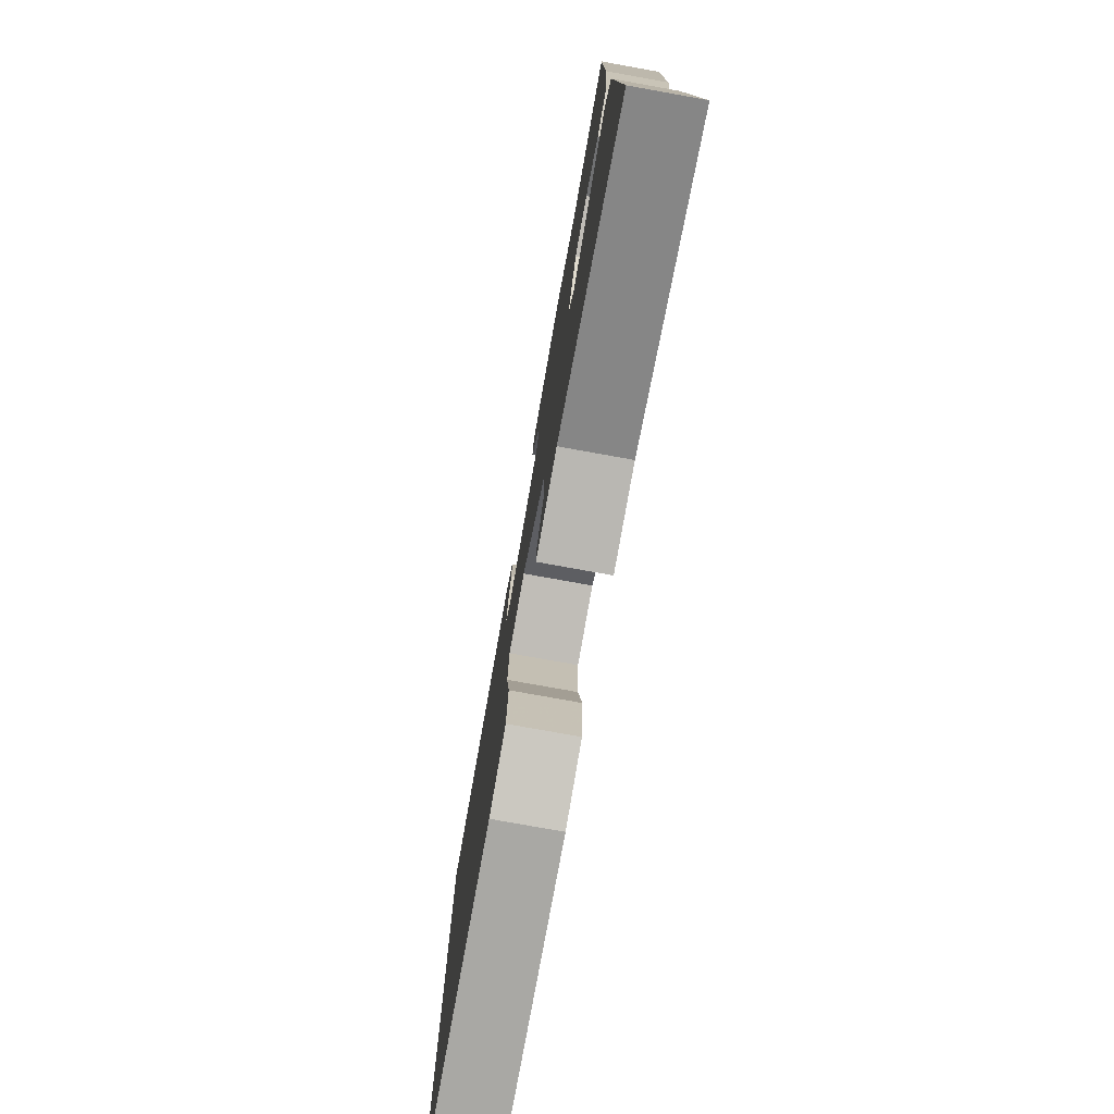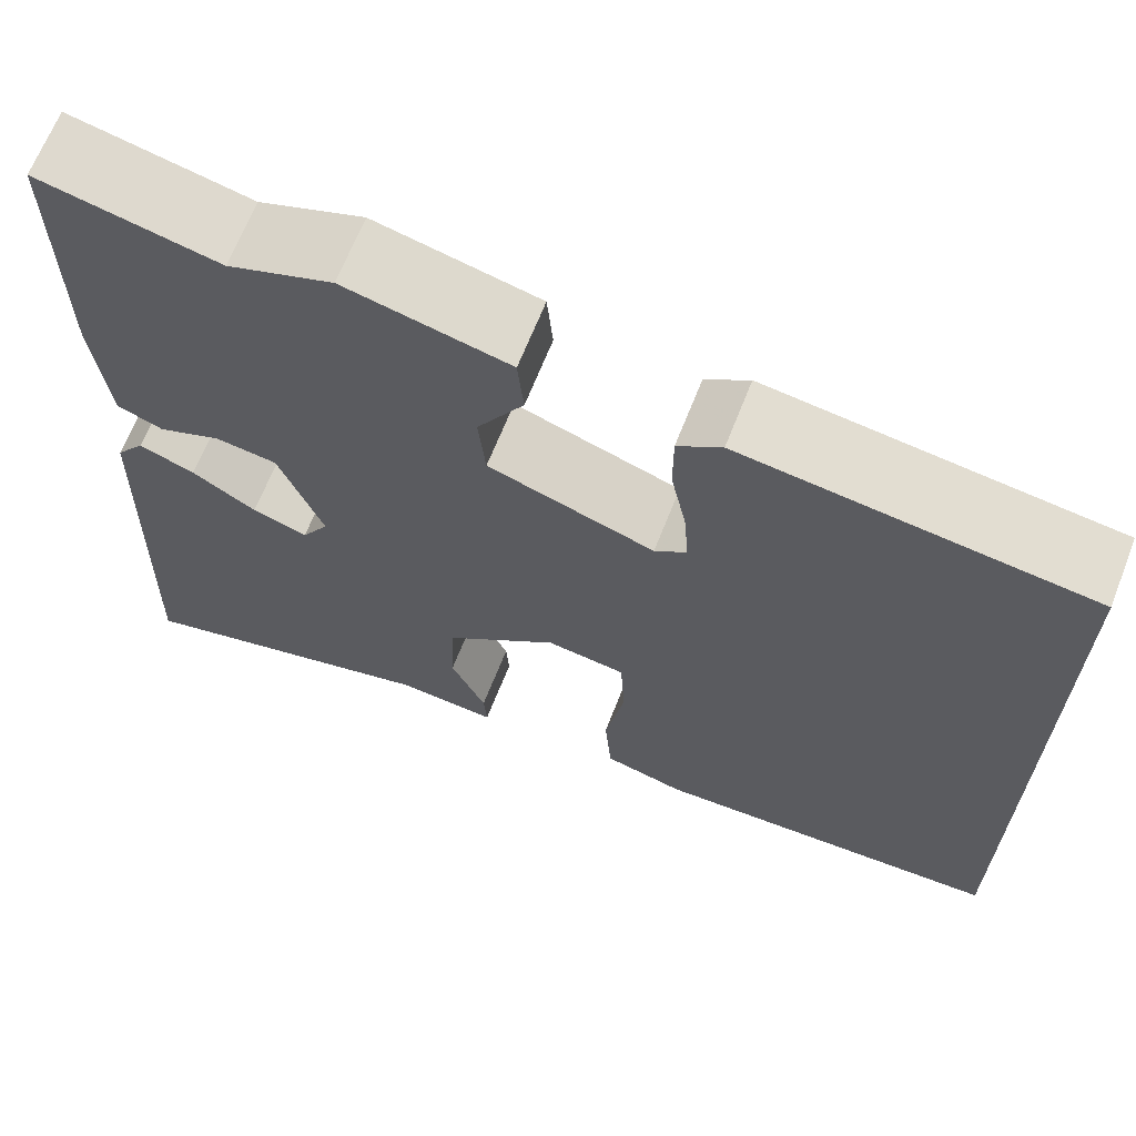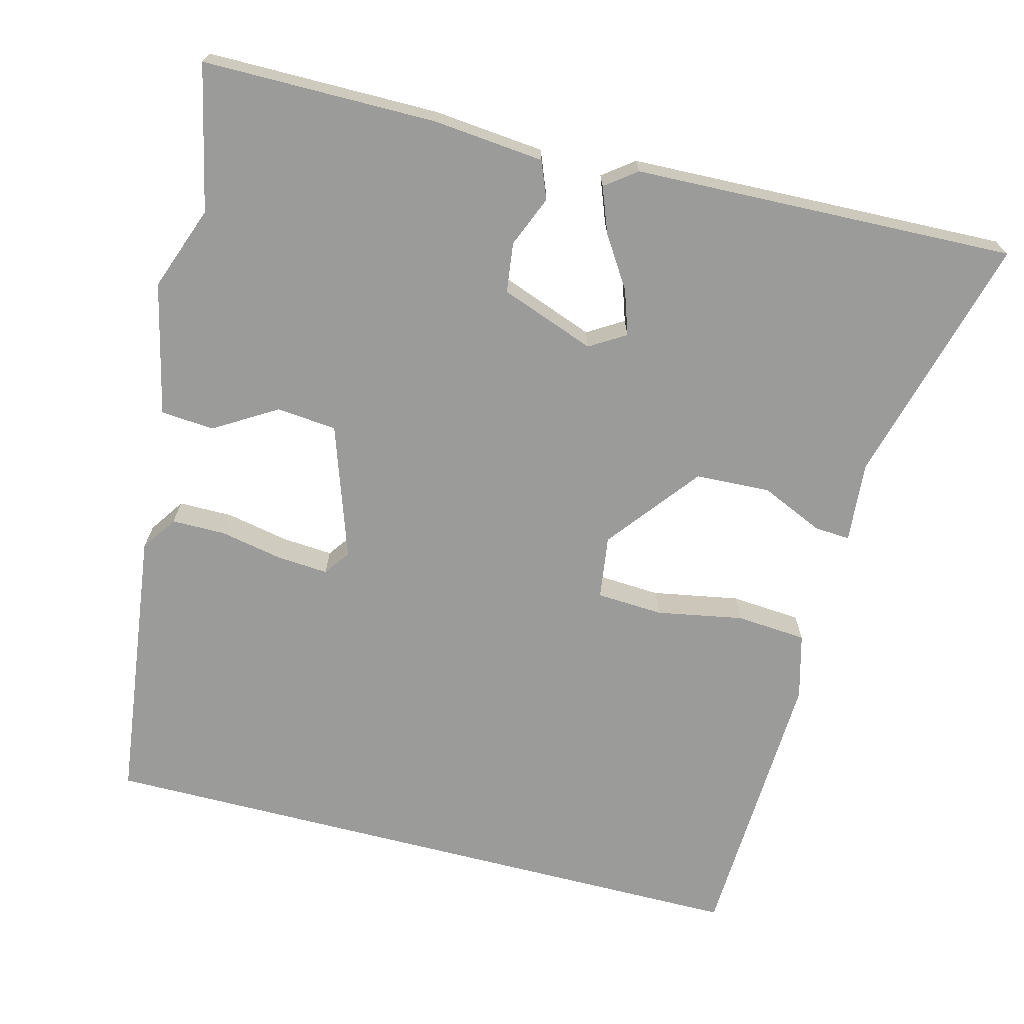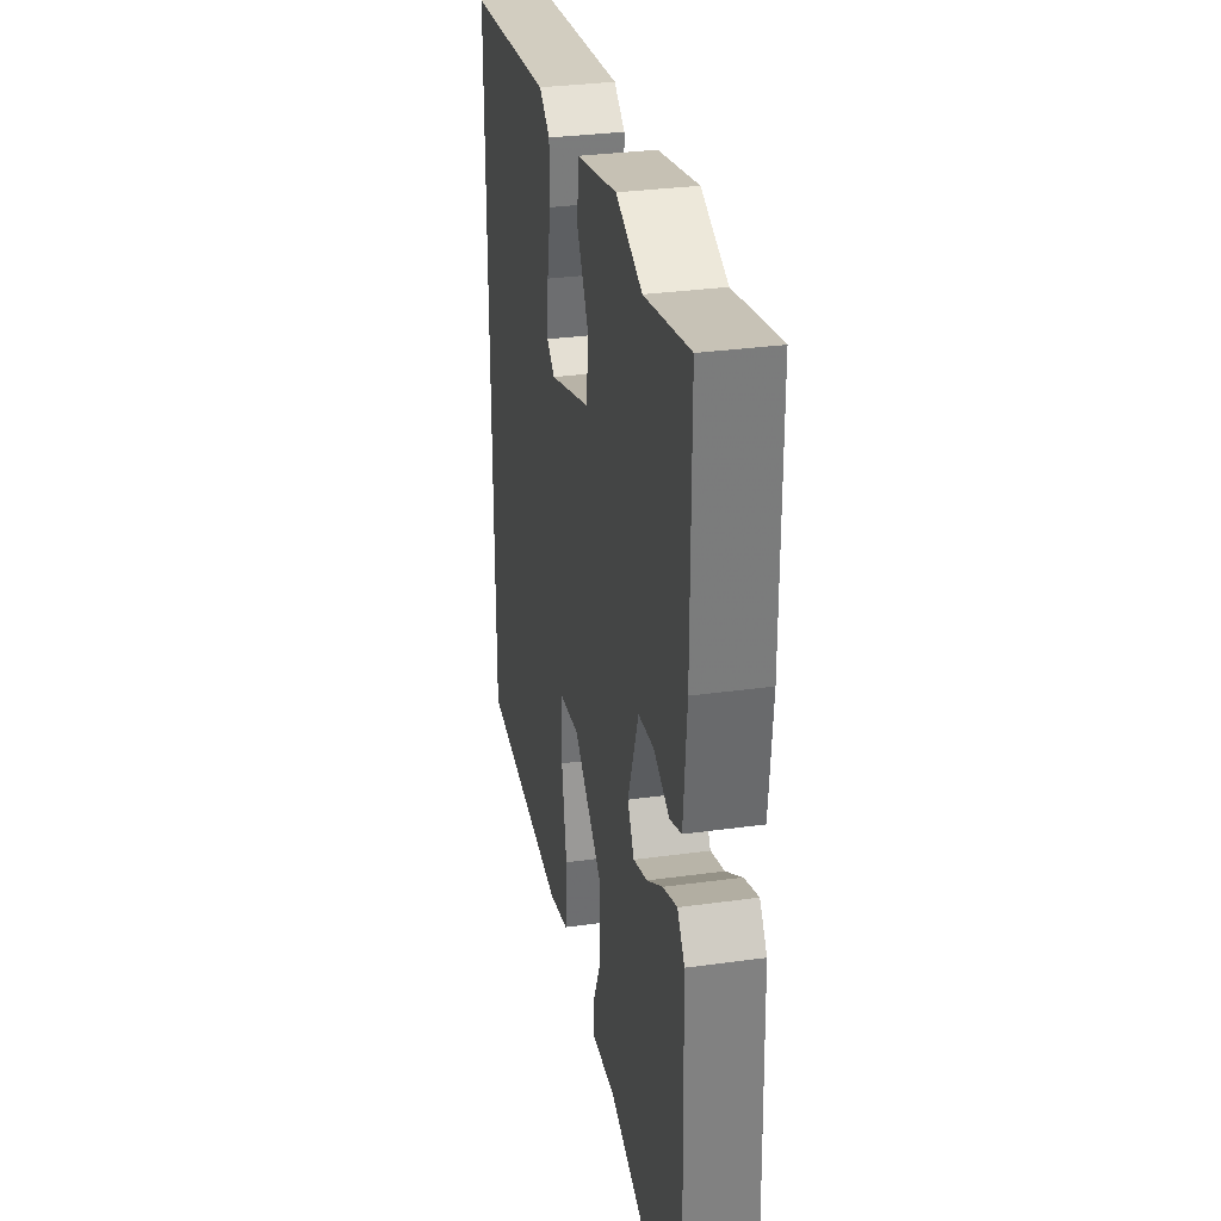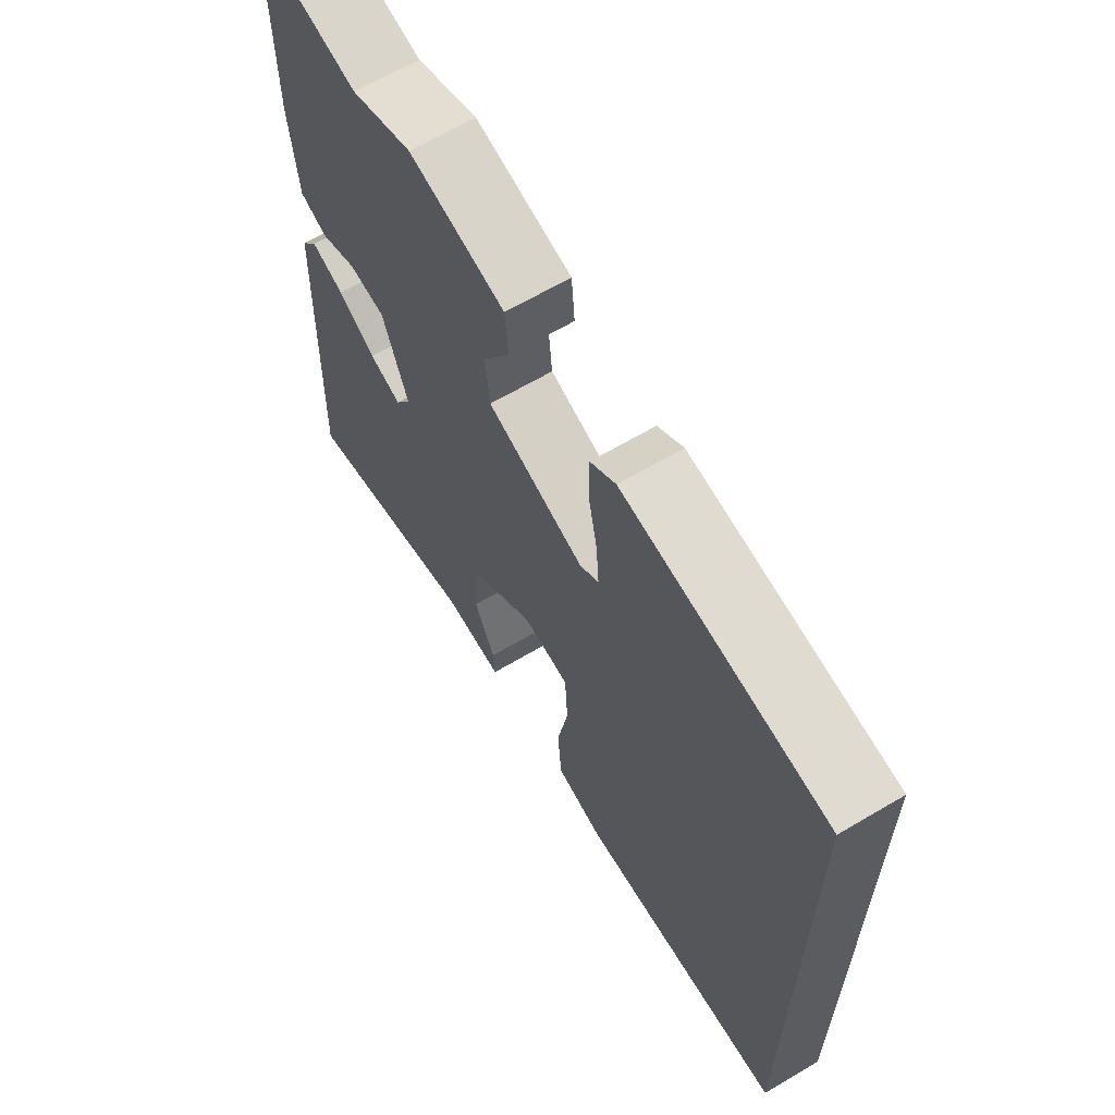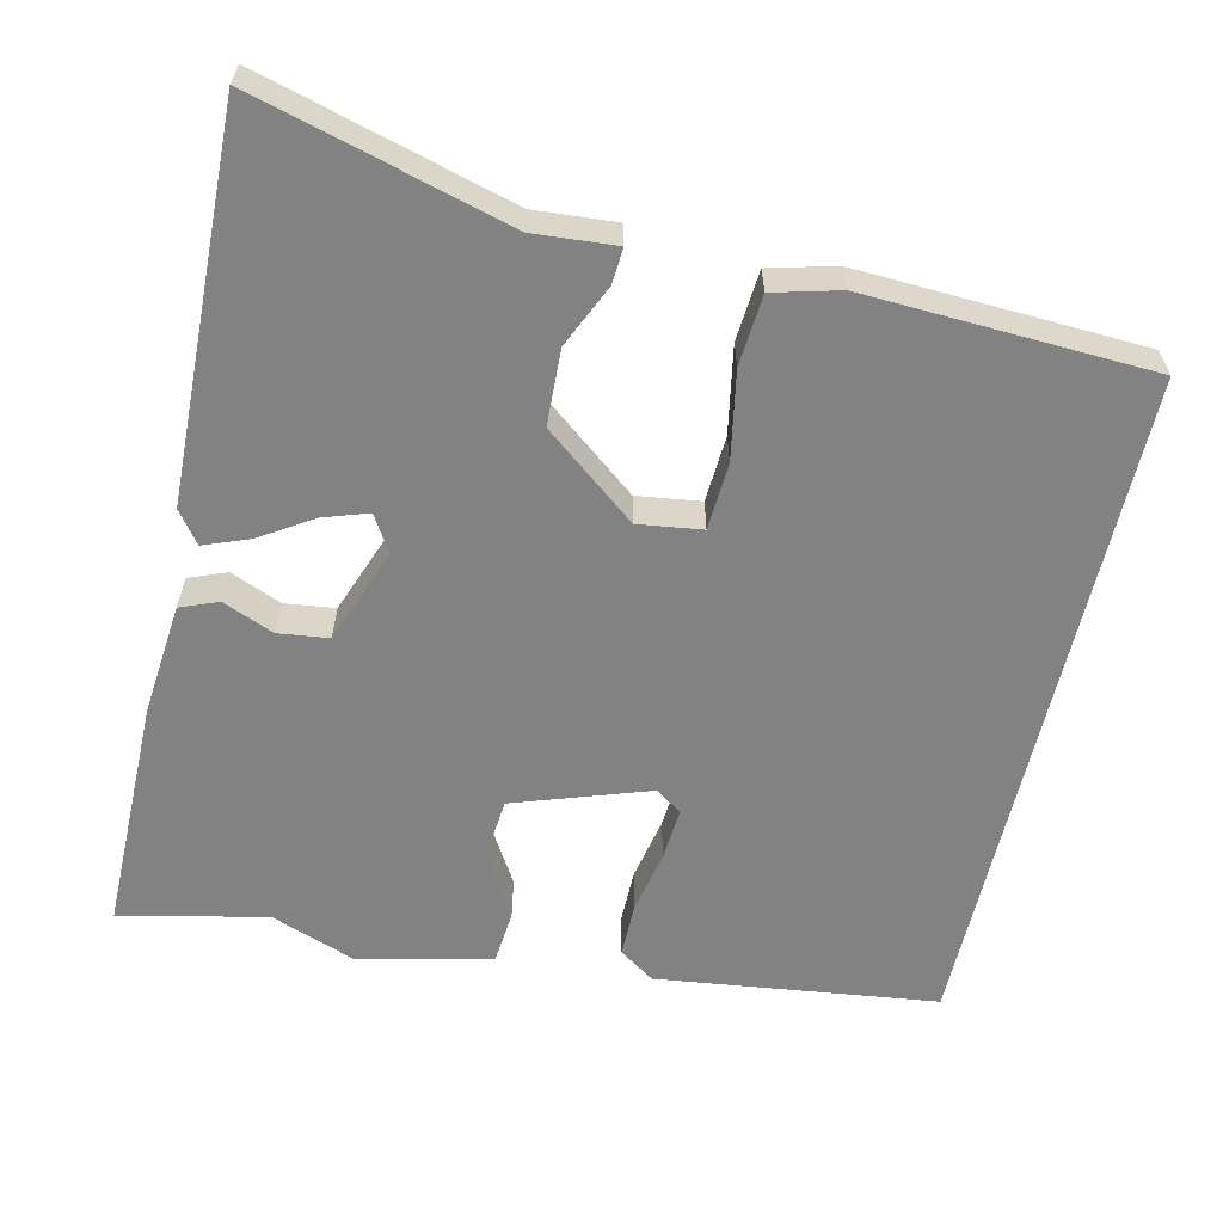
<metadata>
{"format":"obj","ext":"obj","renderer":"f3d","projection":"perspective","resolution":1024,"background":"white","views":[{"elev":-77.6,"azim":79.8,"up":"+Z"},{"elev":66.7,"azim":-158.5,"up":"+Z"},{"elev":-69.6,"azim":75.6,"up":"+Y"},{"elev":31.8,"azim":79.0,"up":"+Z"},{"elev":64.6,"azim":-120.8,"up":"+Z"},{"elev":-60.8,"azim":167.1,"up":"+Y"}]}
</metadata>
<code>
v 0.326 0.07 0.462
v 0.512 0.07 0.503
v 0.512 0.07 0.205
v 0.498 0.07 0.062
v 0.45 0.07 0.043
v 0.385 0.07 0.07
v 0.321 0.07 0.062
v 0.276 0.07 -0.059
v 0.304 0.07 -0.105
v 0.361 0.07 -0.086
v 0.427 0.07 -0.044
v 0.485 0.07 -0.022
v 0.515 0.07 -0.062
v 0.53 0.07 -0.55
v 0.208 0.07 -0.462
v 0.104 0.07 -0.47
v 0.107 0.07 -0.425
v 0.143 0.07 -0.345
v 0.139 0.07 -0.249
v 0.021 0.07 -0.156
v -0.06 0.07 -0.167
v -0.065 0.07 -0.252
v -0.045 0.07 -0.363
v -0.052 0.07 -0.453
v -0.136 0.07 -0.475
v -0.5 0.07 -0.458
v -0.5 0.07 0.405
v -0.144 0.07 0.45
v -0.099 0.07 0.419
v -0.099 0.07 0.35
v -0.115 0.07 0.27
v -0.12 0.07 0.204
v -0.087 0.07 0.18
v 0.084 0.07 0.238
v 0.091 0.07 0.315
v 0.043 0.07 0.395
v 0.049 0.07 0.463
v 0.218 0.07 0.502
v 0.326 0 0.462
v 0.512 0 0.503
v 0.512 0 0.205
v 0.498 0 0.062
v 0.45 0 0.043
v 0.385 0 0.07
v 0.321 0 0.062
v 0.276 0 -0.059
v 0.304 0 -0.105
v 0.361 0 -0.086
v 0.427 0 -0.044
v 0.485 0 -0.022
v 0.515 0 -0.062
v 0.53 0 -0.55
v 0.208 0 -0.462
v 0.104 0 -0.47
v 0.107 0 -0.425
v 0.143 0 -0.345
v 0.139 0 -0.249
v 0.021 0 -0.156
v -0.06 0 -0.167
v -0.065 0 -0.252
v -0.045 0 -0.363
v -0.052 0 -0.453
v -0.136 0 -0.475
v -0.5 0 -0.458
v -0.5 0 0.405
v -0.144 0 0.45
v -0.099 0 0.419
v -0.099 0 0.35
v -0.115 0 0.27
v -0.12 0 0.204
v -0.087 0 0.18
v 0.084 0 0.238
v 0.091 0 0.315
v 0.043 0 0.395
v 0.049 0 0.463
v 0.218 0 0.502
f 35 36 37 38
f 34 35 38 1
f 28 29 30 31
f 28 31 32
f 27 28 32
f 26 27 32 33
f 22 23 24 25
f 21 22 25 26
f 15 16 17 18
f 15 18 19
f 14 15 19
f 10 11 12 13
f 9 10 13 14
f 8 9 14 19
f 3 4 5 6
f 3 6 7
f 34 1 2 3
f 34 3 7
f 21 26 33 34
f 20 21 34 7
f 7 8 19 20
f 76 75 74 73
f 39 76 73 72
f 69 68 67 66
f 70 69 66
f 70 66 65
f 71 70 65 64
f 63 62 61 60
f 64 63 60 59
f 56 55 54 53
f 57 56 53
f 57 53 52
f 51 50 49 48
f 52 51 48 47
f 57 52 47 46
f 44 43 42 41
f 45 44 41
f 41 40 39 72
f 45 41 72
f 72 71 64 59
f 45 72 59 58
f 58 57 46 45
f 1 39 40 2
f 2 40 41 3
f 3 41 42 4
f 4 42 43 5
f 5 43 44 6
f 6 44 45 7
f 7 45 46 8
f 8 46 47 9
f 9 47 48 10
f 10 48 49 11
f 11 49 50 12
f 12 50 51 13
f 13 51 52 14
f 14 52 53 15
f 15 53 54 16
f 16 54 55 17
f 17 55 56 18
f 18 56 57 19
f 19 57 58 20
f 20 58 59 21
f 21 59 60 22
f 22 60 61 23
f 23 61 62 24
f 24 62 63 25
f 25 63 64 26
f 26 64 65 27
f 27 65 66 28
f 28 66 67 29
f 29 67 68 30
f 30 68 69 31
f 31 69 70 32
f 32 70 71 33
f 33 71 72 34
f 34 72 73 35
f 35 73 74 36
f 36 74 75 37
f 37 75 76 38
f 38 76 39 1

</code>
